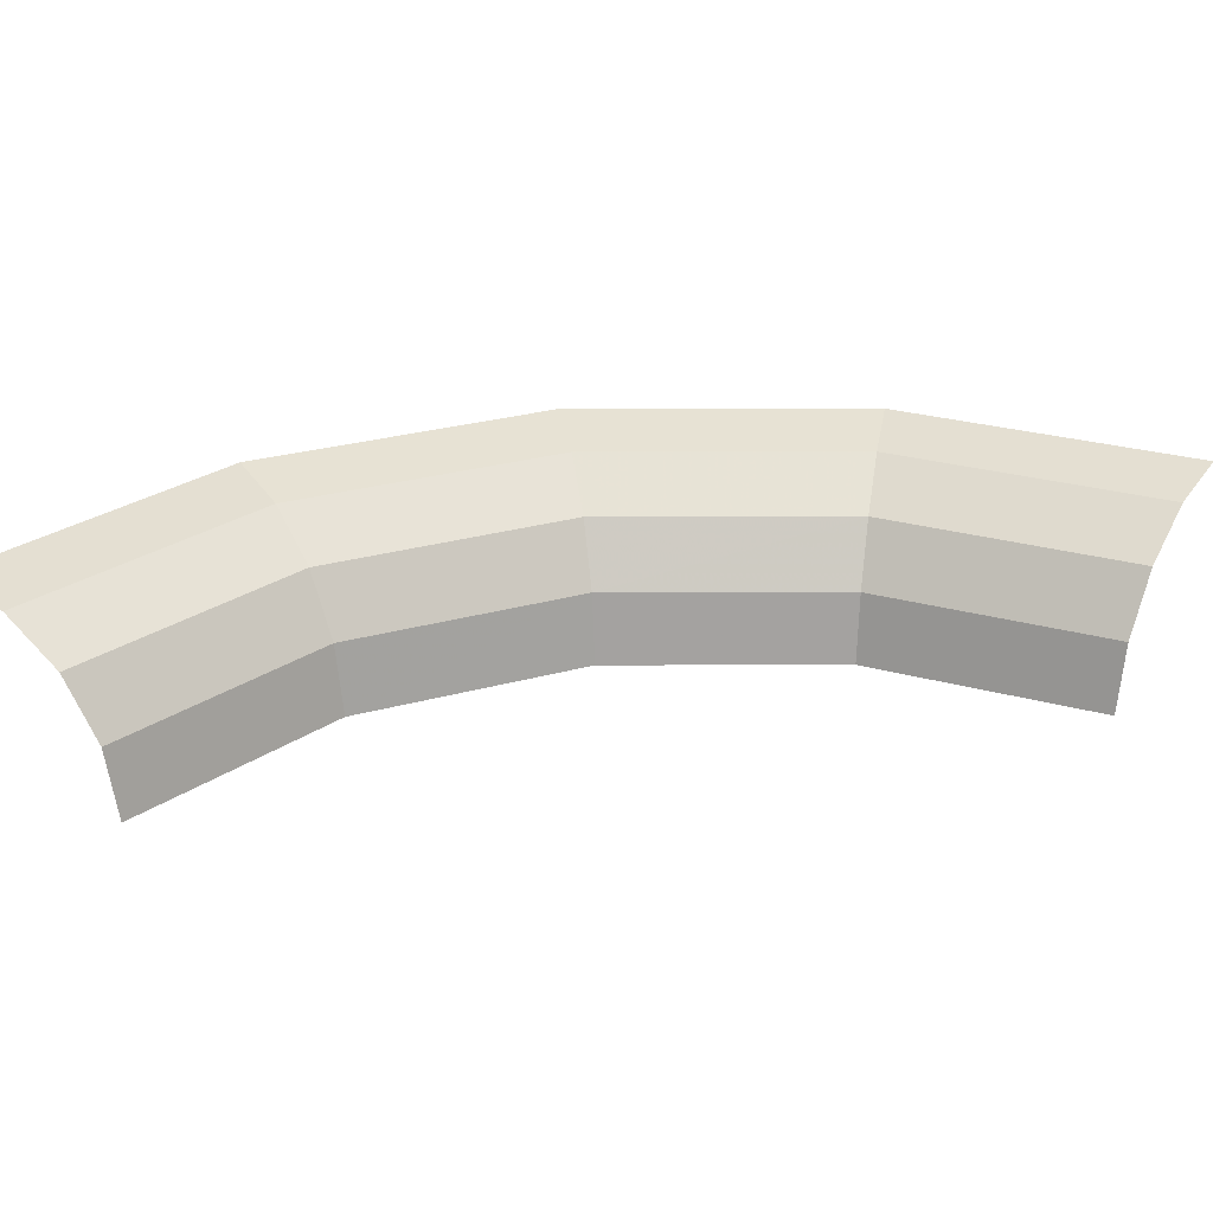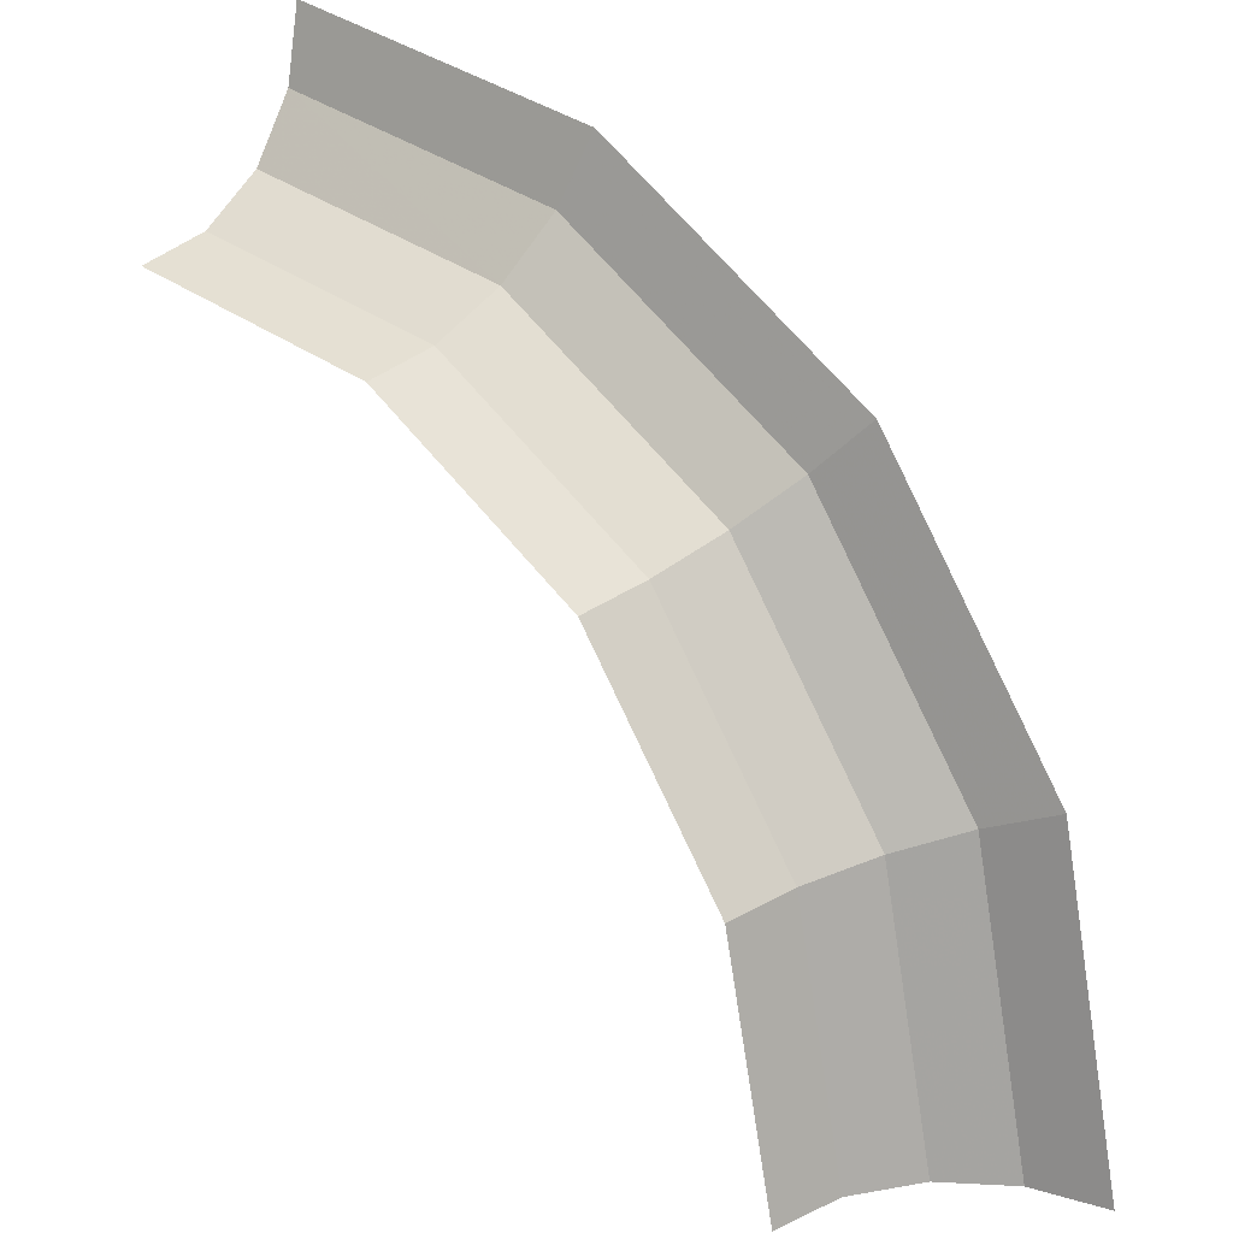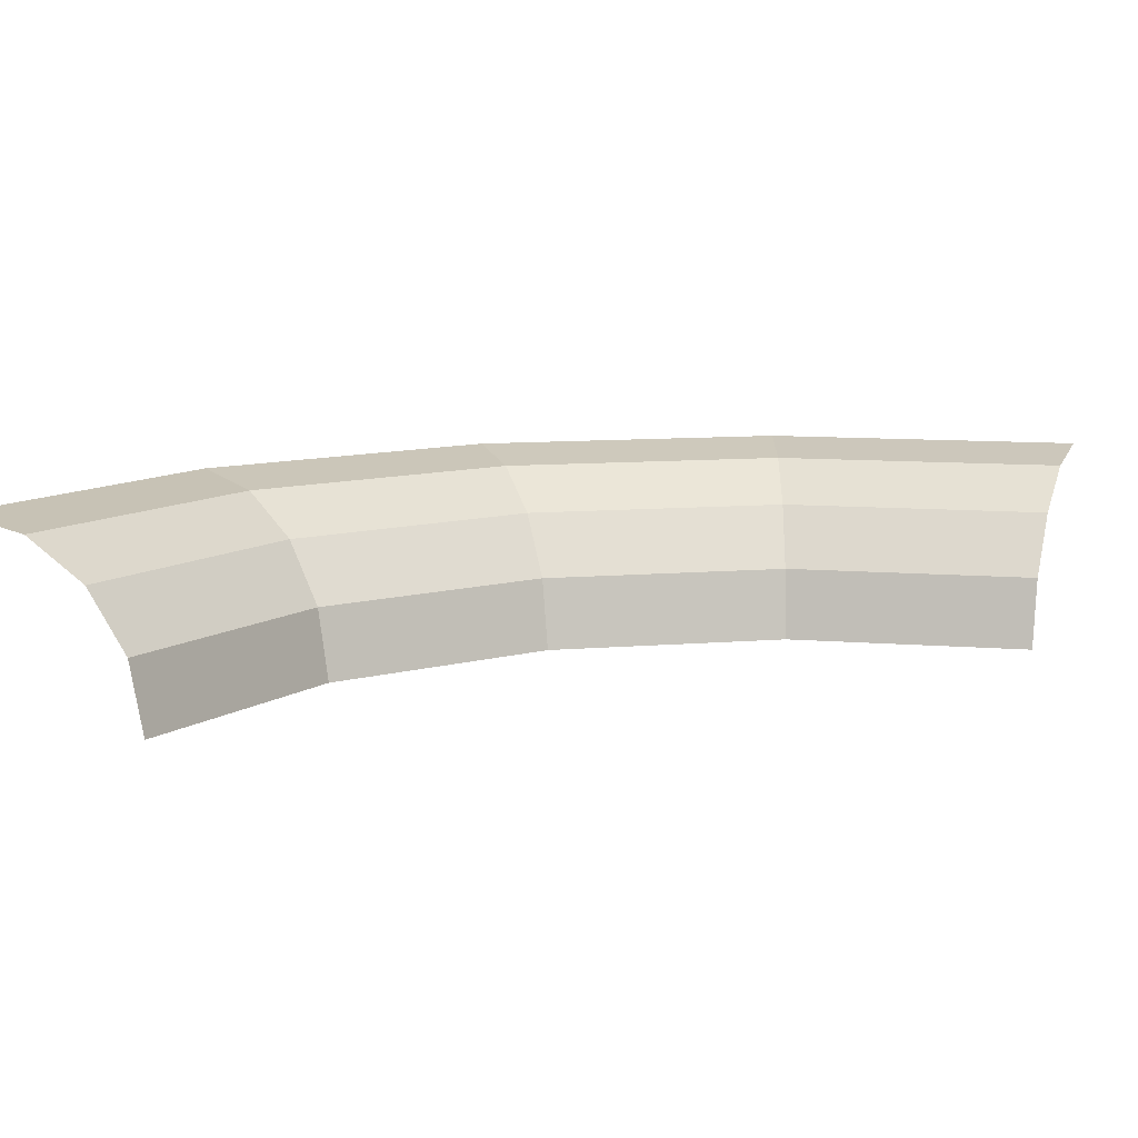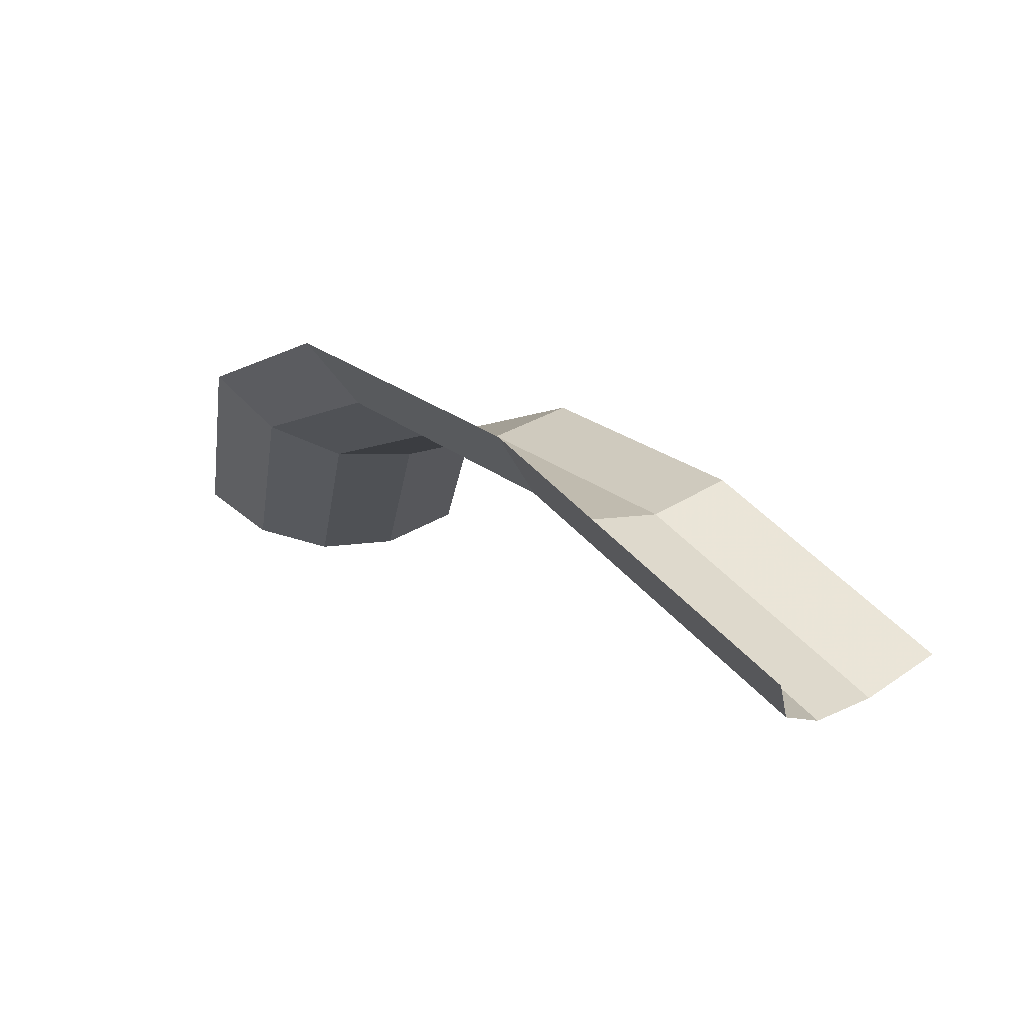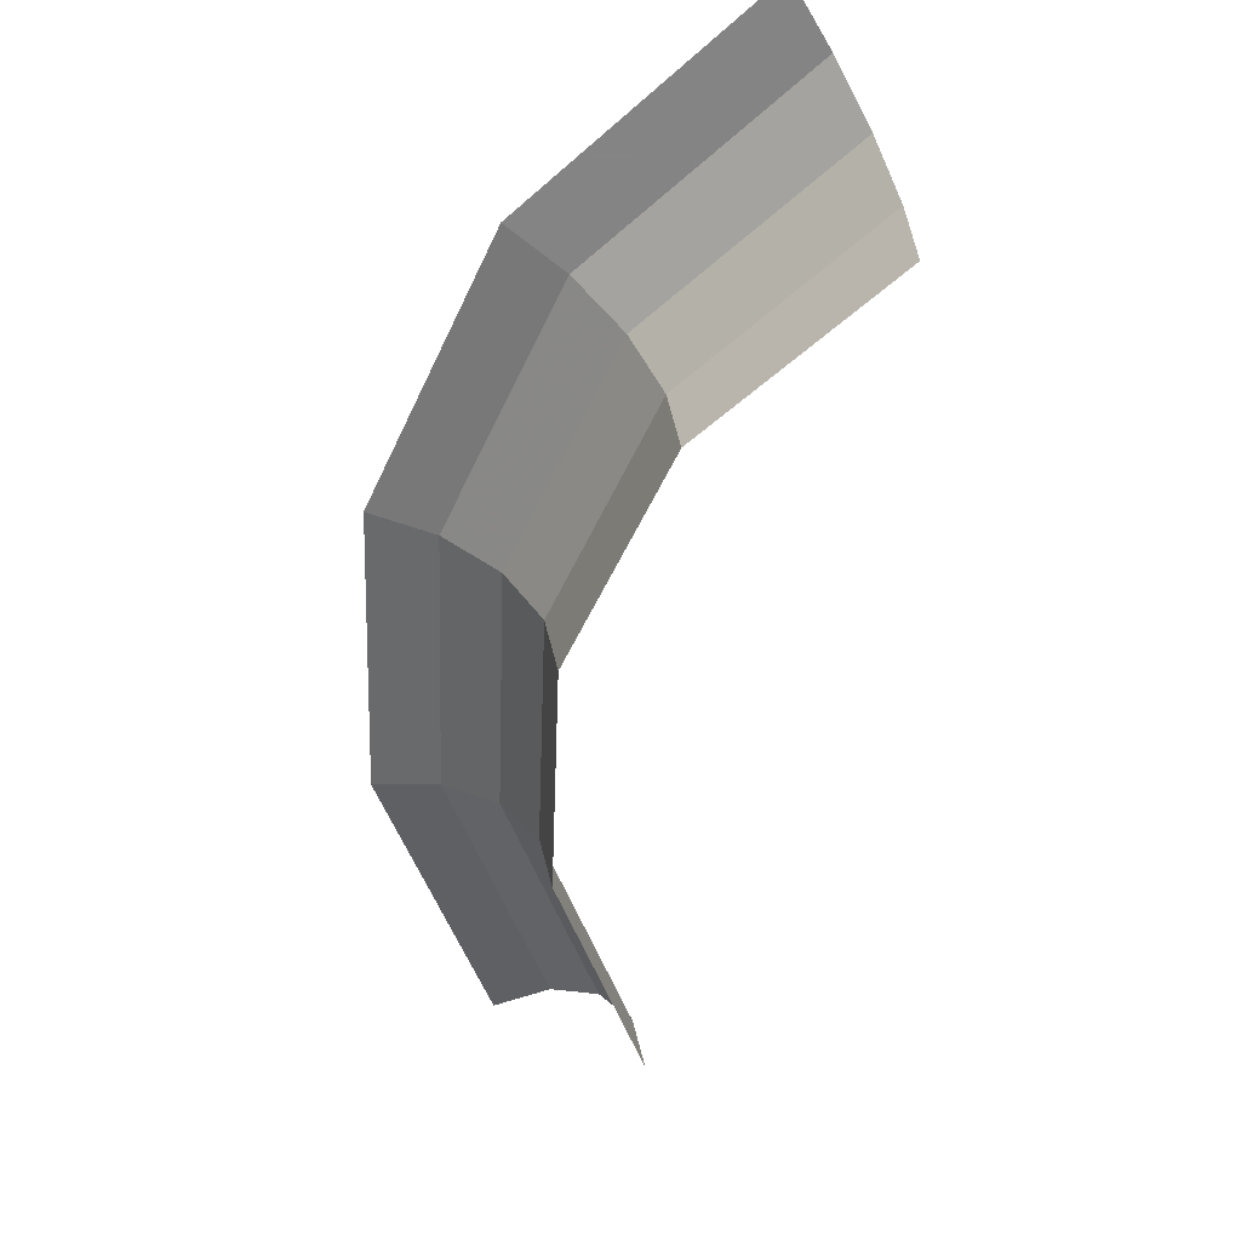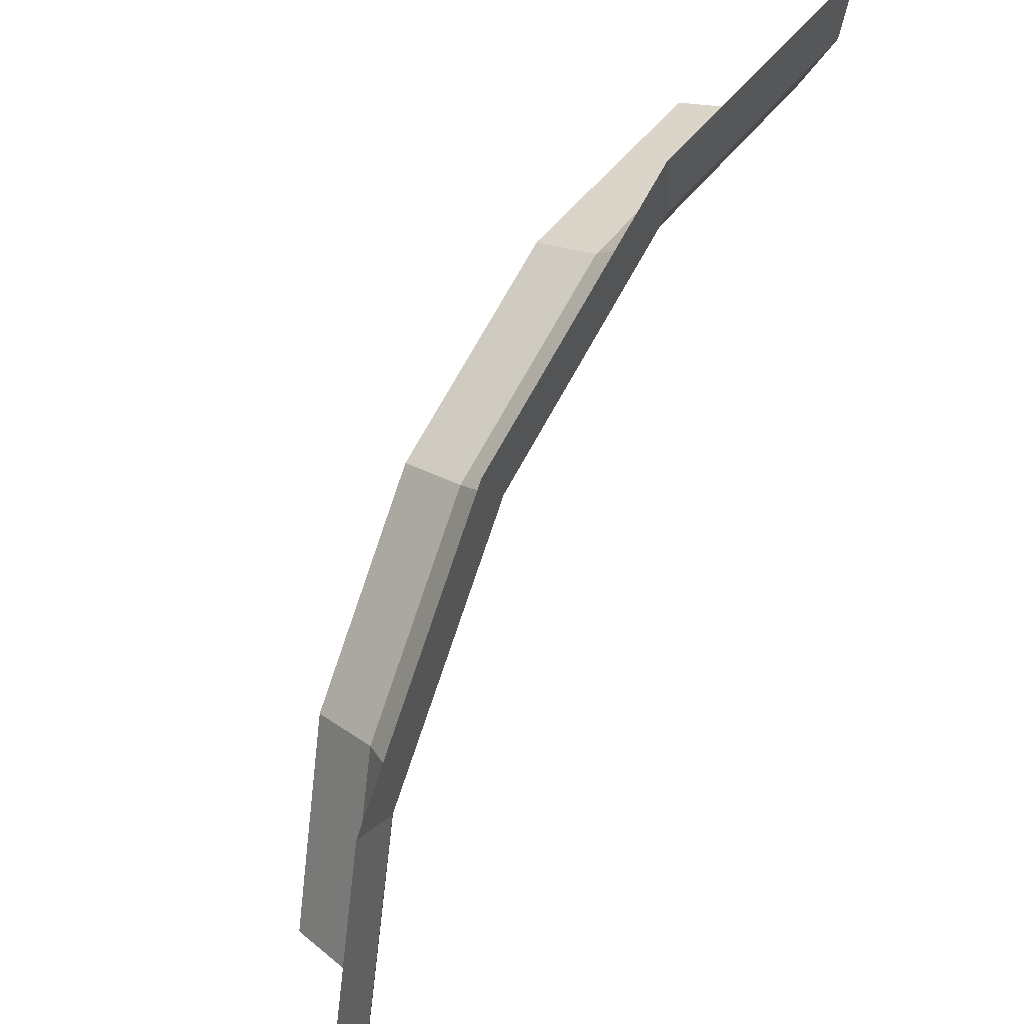
<metadata>
{"format":"obj","ext":"obj","renderer":"f3d","projection":"perspective","resolution":1024,"background":"white","views":[{"elev":28.4,"azim":-146.4,"up":"+Y"},{"elev":21.9,"azim":39.0,"up":"+Z"},{"elev":10.9,"azim":-157.7,"up":"+Y"},{"elev":60.1,"azim":-129.3,"up":"+Z"},{"elev":-54.4,"azim":121.7,"up":"+Y"},{"elev":35.4,"azim":126.0,"up":"+Z"}]}
</metadata>
<code>
v 0.03871 0 0
v 0.03576 0 0.01482
v 0.03656 0.00432 0.01515
v 0.03957 0.00432 0
v 0.03957 0.00432 0
v 0.03656 0.00432 0.01515
v 0.03882 0.007985 0.01608
v 0.04201 0.007985 0
v 0.04201 0.007985 0
v 0.03882 0.007985 0.01608
v 0.0422 0.01043 0.01748
v 0.04568 0.01043 0
v 0.04568 0.01043 0
v 0.0422 0.01043 0.01748
v 0.04619 0.01129 0.01913
v 0.05 0.01129 0
v 0.03576 0 0.01482
v 0.02737 0 0.02737
v 0.02798 0.00432 0.02798
v 0.03656 0.00432 0.01515
v 0.03656 0.00432 0.01515
v 0.02798 0.00432 0.02798
v 0.02971 0.007985 0.02971
v 0.03882 0.007985 0.01608
v 0.03882 0.007985 0.01608
v 0.02971 0.007985 0.02971
v 0.0323 0.01043 0.0323
v 0.0422 0.01043 0.01748
v 0.0422 0.01043 0.01748
v 0.0323 0.01043 0.0323
v 0.03535 0.01129 0.03535
v 0.04619 0.01129 0.01913
v 0.02737 0 0.02737
v 0.01482 0 0.03576
v 0.01515 0.00432 0.03656
v 0.02798 0.00432 0.02798
v 0.02798 0.00432 0.02798
v 0.01515 0.00432 0.03656
v 0.01608 0.007985 0.03882
v 0.02971 0.007985 0.02971
v 0.02971 0.007985 0.02971
v 0.01608 0.007985 0.03882
v 0.01748 0.01043 0.0422
v 0.0323 0.01043 0.0323
v 0.0323 0.01043 0.0323
v 0.01748 0.01043 0.0422
v 0.01913 0.01129 0.04619
v 0.03535 0.01129 0.03535
v 0.01482 0 0.03576
v 0 0 0.03871
v 0 0.00432 0.03957
v 0.01515 0.00432 0.03656
v 0.01515 0.00432 0.03656
v 0 0.00432 0.03957
v 0 0.007985 0.04201
v 0.01608 0.007985 0.03882
v 0.01608 0.007985 0.03882
v 0 0.007985 0.04201
v 0 0.01043 0.04568
v 0.01748 0.01043 0.0422
v 0.01748 0.01043 0.0422
v 0 0.01043 0.04568
v 0 0.01129 0.05
v 0.01913 0.01129 0.04619
g mesh51323
f 1 2 3
f 3 4 1
f 5 6 7
f 7 8 5
f 9 10 11
f 11 12 9
f 13 14 15
f 15 16 13
f 17 18 19
f 19 20 17
f 21 22 23
f 23 24 21
f 25 26 27
f 27 28 25
f 29 30 31
f 31 32 29
f 33 34 35
f 35 36 33
f 37 38 39
f 39 40 37
f 41 42 43
f 43 44 41
f 45 46 47
f 47 48 45
f 49 50 51
f 51 52 49
f 53 54 55
f 55 56 53
f 57 58 59
f 59 60 57
f 61 62 63
f 63 64 61

</code>
